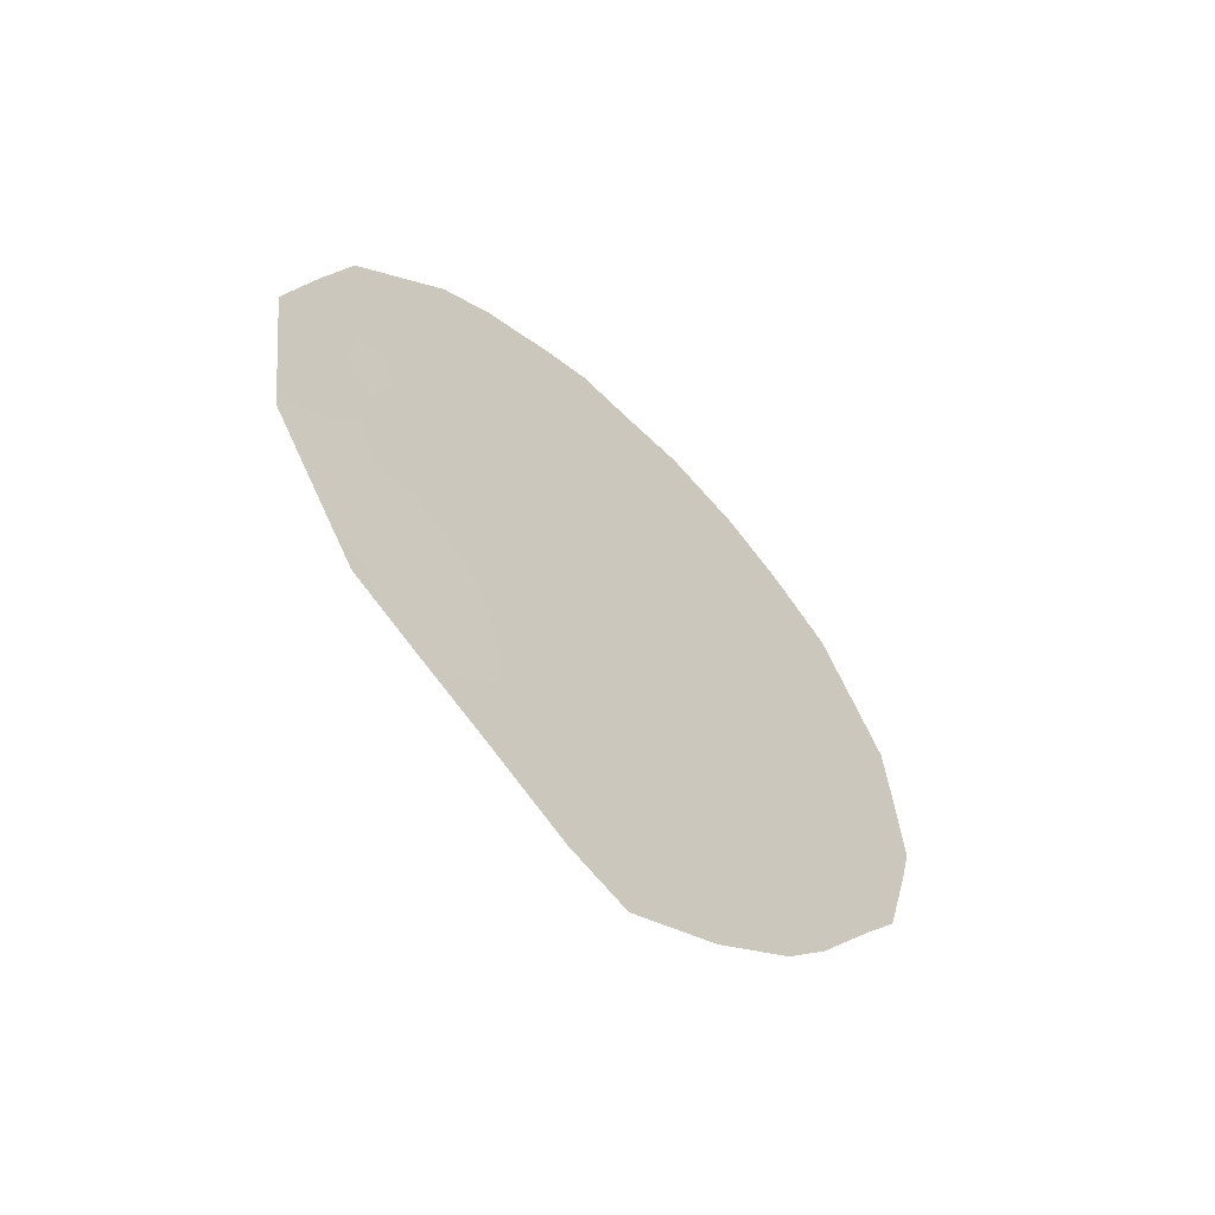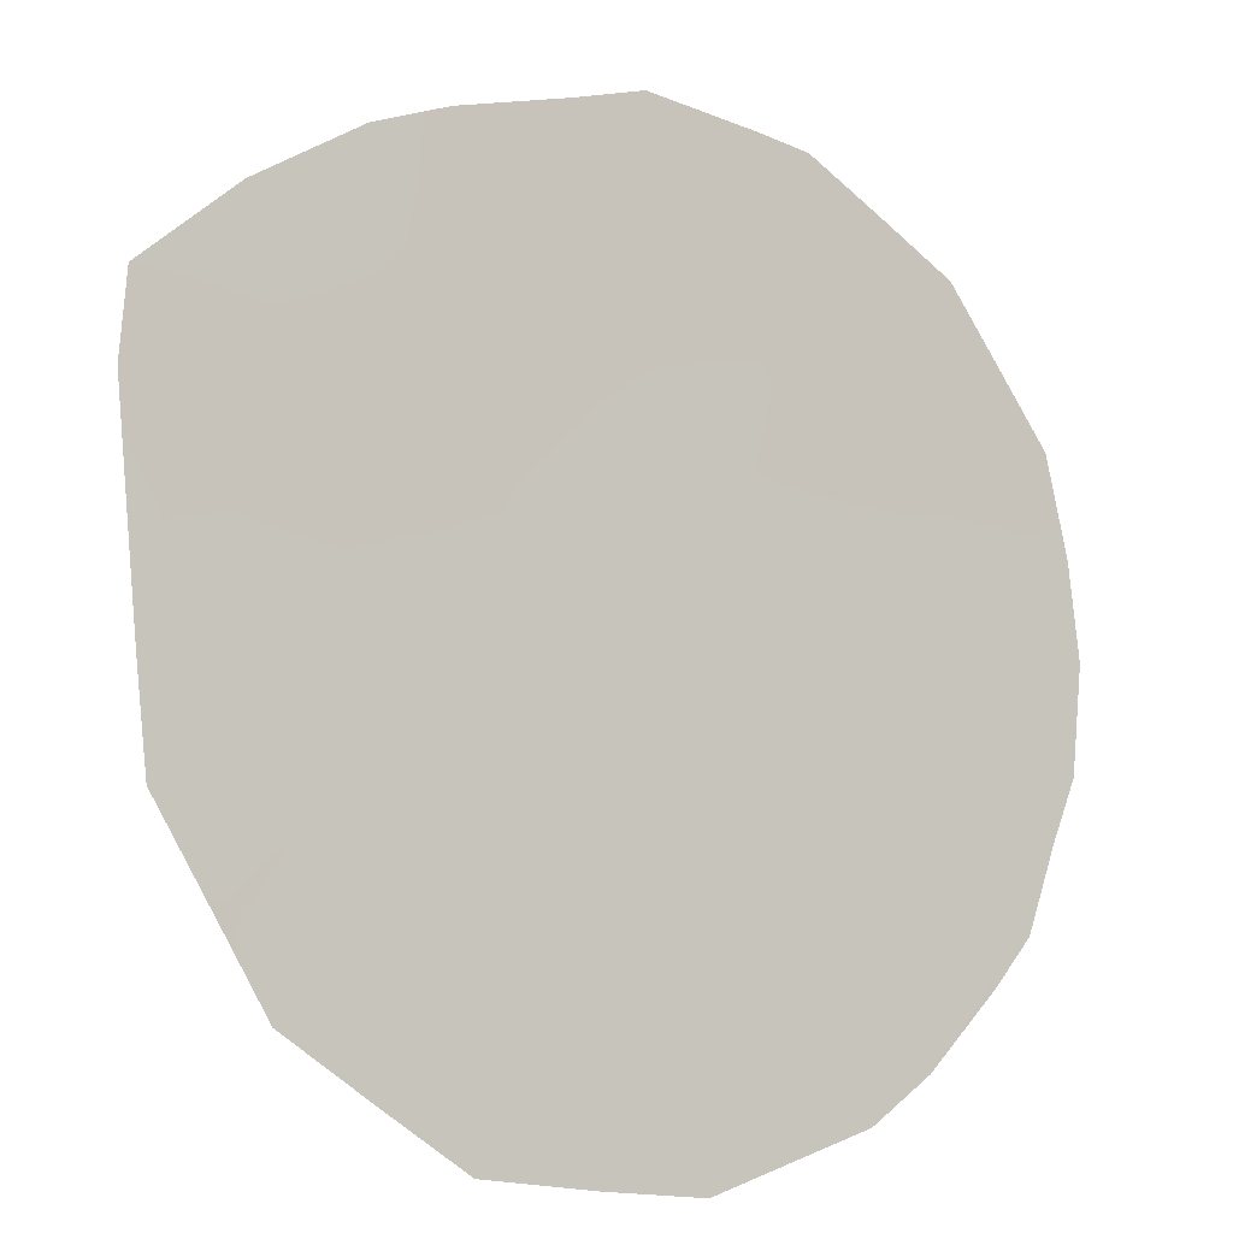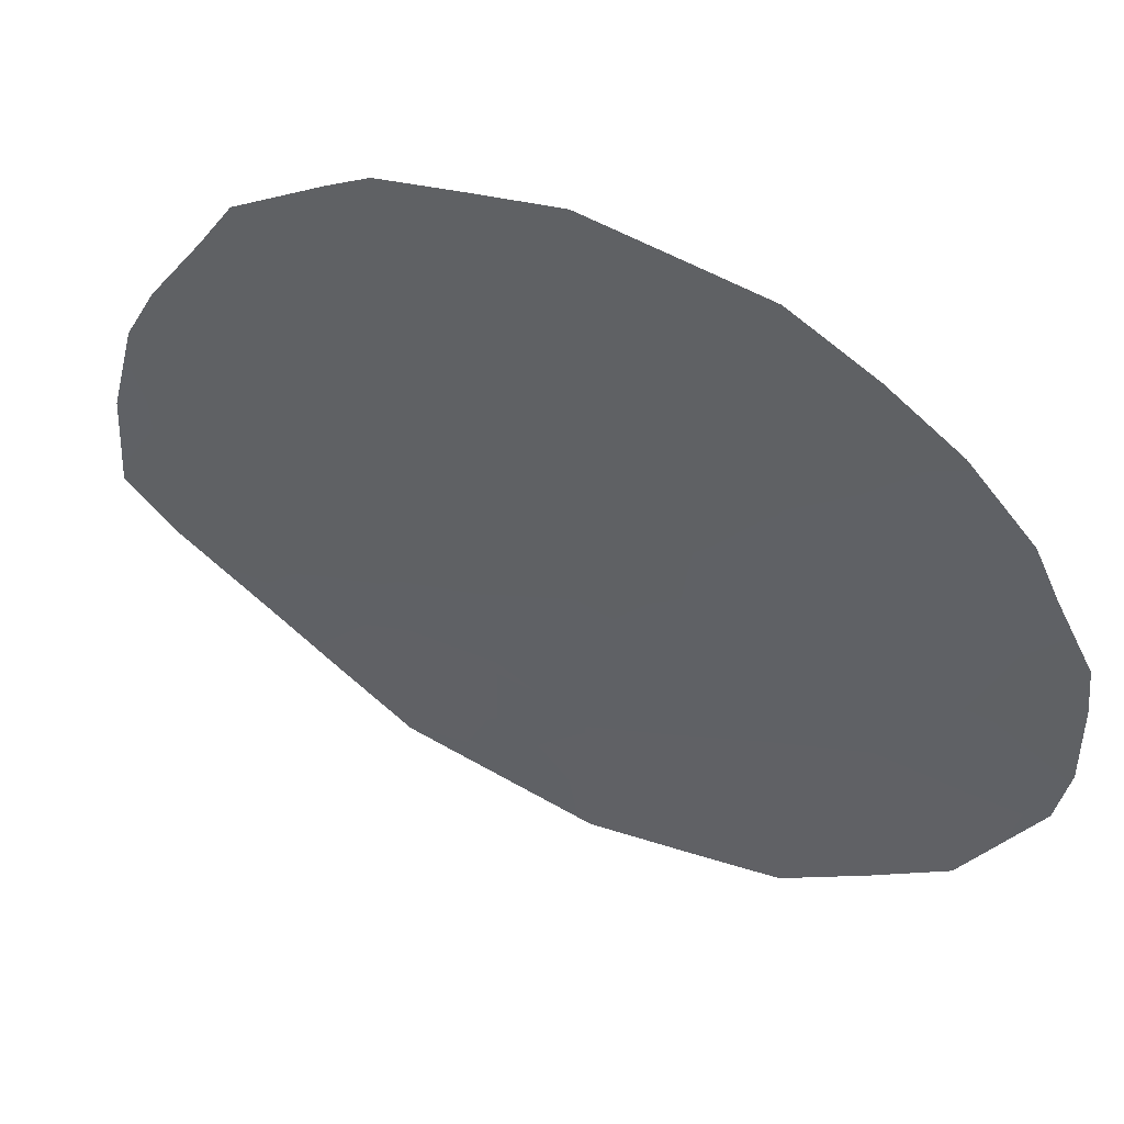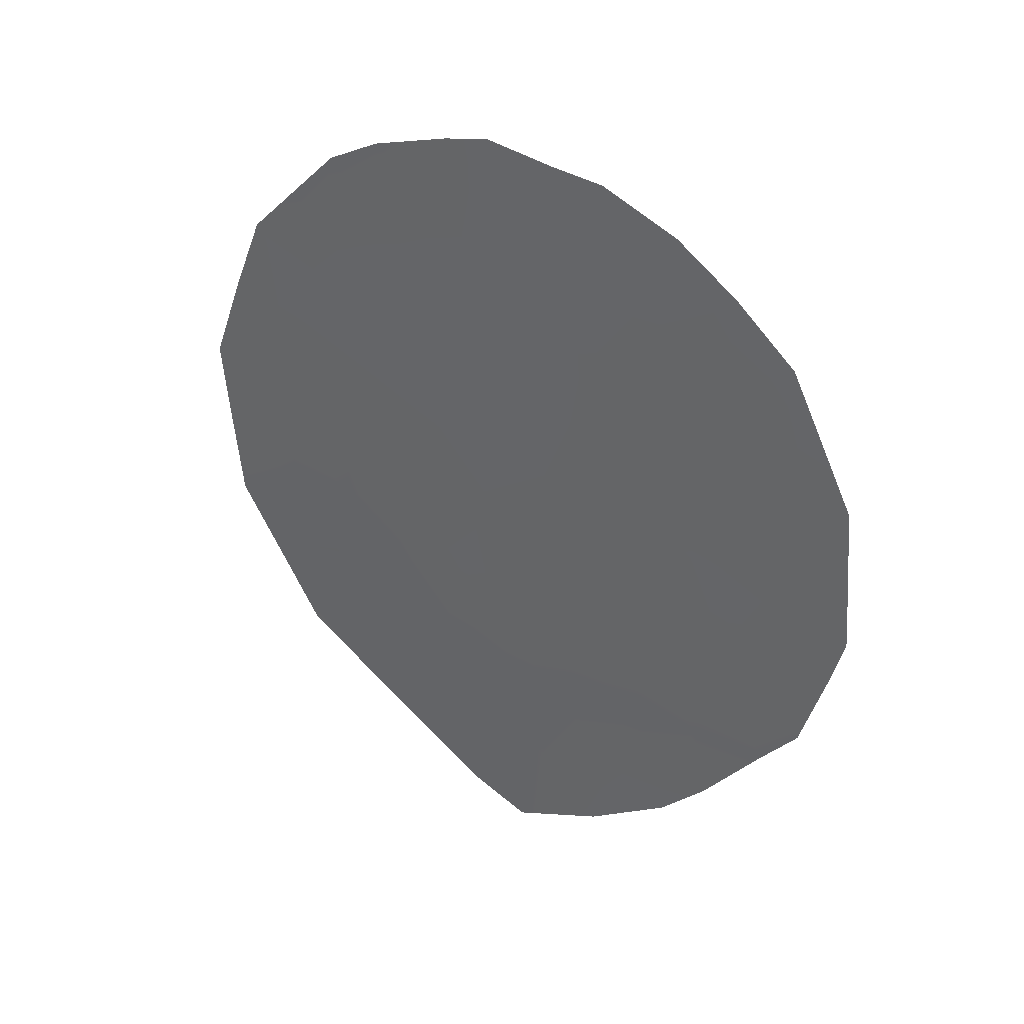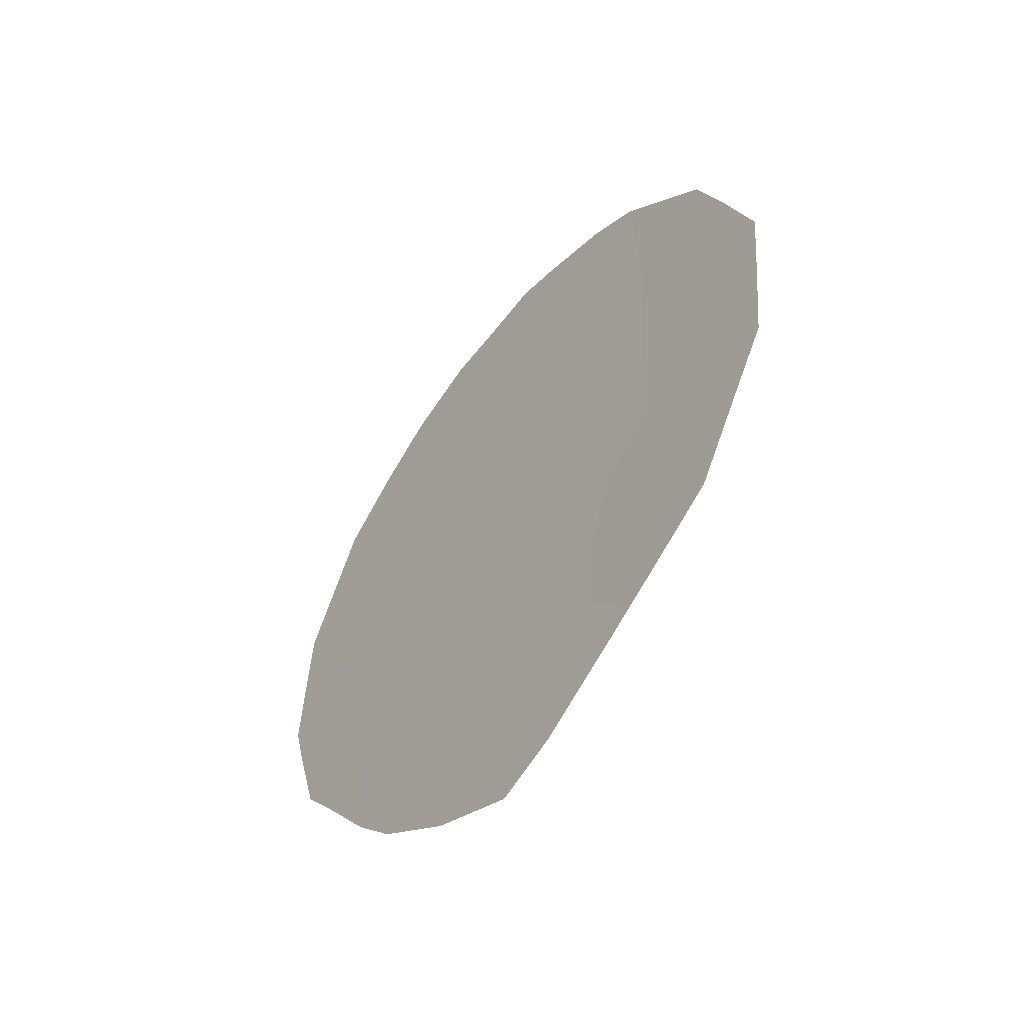
<metadata>
{"format":"obj","ext":"obj","renderer":"f3d","projection":"perspective","resolution":1024,"background":"white","views":[{"elev":-58.2,"azim":82.5,"up":"+Z"},{"elev":-50.6,"azim":-131.0,"up":"+Y"},{"elev":14.6,"azim":-58.9,"up":"+Y"},{"elev":35.2,"azim":158.8,"up":"+Z"},{"elev":-54.4,"azim":-2.7,"up":"+Z"}]}
</metadata>
<code>
v 67.88 63.4 -0.9837
v 69.51 61.06 3.561
v 68.84 62.04 0.3475
v 65.69 66.39 -0.1875
v 66.33 65.45 4.368
v 66.38 65.33 6.593
v 68.26 62.75 6.617
v 67.73 63.59 0.751
v 67.36 64.01 5.346
v 68.46 62.51 4.44
v 66.47 65.3 1.16
v 67.26 64.11 7.415
v 67.34 64.09 2.945
v 65.38 66.72 5.708
v 66.8 64.87 -0.9048
v 67.45 63.99 -1.836
v 69.44 61.2 0.9471
v 69.72 60.81 1.711
v 69.8 60.68 2.84
v 65.35 66.85 -0.3545
v 65.7 66.39 -0.9283
v 64.31 68.23 2.81
v 67.01 64.61 -2.14
v 66.32 65.55 -1.624
v 69.06 61.75 -0.09753
v 64.39 68.09 4.646
v 67.61 63.62 7.913
v 68.21 62.8 7.59
v 68.62 62.24 7.223
v 64.87 67.41 6.279
v 69.36 61.23 5.965
v 69.86 60.58 3.863
v 66.36 65.34 7.875
v 64.61 67.84 1.141
v 65.78 66.14 7.484
v 66.75 64.8 7.932
v 67.26 64.09 8.048
v 68.07 63.14 -1.178
v 65.32 66.78 6.945
v 68.79 62.1 1.233
v 69.23 61.49 1.964
v 66.86 64.71 4.815
v 66.87 64.68 5.923
v 66.38 65.36 5.455
v 67.83 63.36 5.979
v 67.32 64.04 6.448
v 69.13 61.61 2.985
v 69.03 61.72 4.054
v 68.56 62.4 3.33
v 68.36 62.63 5.549
v 68.91 61.87 5.167
v 69.53 61.06 2.641
v 65.23 66.97 2.652
v 64.84 67.5 3.203
v 64.77 67.61 2.292
v 67.39 64.07 -1.044
v 66.18 65.72 -0.5394
v 66.64 65.09 0.1678
v 66.02 65.93 0.4166
v 66.2 65.64 3.23
v 65.79 66.19 4.049
v 65.54 66.54 3.332
v 67.55 63.81 1.786
v 66.91 64.68 1.961
v 67.1 64.45 0.9644
v 65.04 67.21 3.983
v 64.34 68.17 3.713
v 68.19 62.93 1.506
v 68.33 62.75 0.4845
v 67.26 64.24 -0.04609
v 67.75 63.44 7.035
v 64.63 67.74 5.477
v 64.93 67.35 5.179
v 65.87 66.04 6.126
v 65.87 66.07 5.037
v 67.94 63.24 3.704
v 68.04 63.12 2.575
v 65.94 65.93 7.022
v 64.39 68.12 2.282
v 67.37 64.02 4.199
v 67.89 63.29 4.856
v 66.81 64.8 3.707
v 69.42 61.18 4.659
v 69.6 60.92 4.997
v 65.86 66.14 1.374
v 66.31 65.5 2.124
v 65.73 66.29 2.397
v 66.82 64.72 7.029
v 66.71 64.94 2.789
v 65.45 66.7 0.5625
v 67.86 63.41 -0.231
v 68.55 62.46 -0.6605
v 65.36 66.77 4.666
v 64.9 67.45 0.5758
v 68.76 62.06 6.208
v 68.98 61.75 6.605
v 68.66 62.27 2.261
v 65.21 67.02 1.566
f 1 16 38
f 42 43 44
f 45 71 46
f 2 19 32
f 47 48 49
f 50 51 95
f 47 41 52
f 2 52 19
f 4 20 21
f 53 54 55
f 1 56 16
f 15 57 24
f 58 59 57
f 63 64 65
f 3 25 17
f 66 67 54
f 40 68 69
f 65 58 70
f 12 71 27
f 7 29 28
f 26 73 72
f 44 74 75
f 76 77 49
f 80 76 81
f 80 42 82
f 81 50 45
f 77 63 68
f 48 83 51
f 83 32 84
f 85 86 87
f 43 46 88
f 82 60 89
f 86 64 89
f 12 37 36
f 12 27 37
f 62 53 87
f 59 85 90
f 70 56 91
f 61 75 93
f 93 73 26
f 78 35 39
f 95 31 96
f 92 69 91
f 40 17 41
f 17 40 3
f 97 40 41
f 18 41 17
f 5 42 44
f 42 9 43
f 44 43 6
f 9 45 46
f 45 7 71
f 46 71 12
f 47 2 48
f 49 48 10
f 7 50 95
f 50 10 51
f 95 51 31
f 2 47 52
f 47 97 41
f 52 41 18
f 52 18 19
f 98 53 55
f 53 62 54
f 55 54 22
f 79 55 22
f 56 15 23
f 56 23 16
f 21 57 4
f 57 21 24
f 15 58 57
f 58 11 59
f 57 59 4
f 60 5 61
f 8 63 65
f 63 13 64
f 65 64 11
f 62 66 54
f 66 26 67
f 54 67 22
f 3 40 69
f 40 97 68
f 69 68 8
f 8 65 70
f 65 11 58
f 70 58 15
f 28 71 7
f 71 28 27
f 14 30 73
f 72 73 30
f 5 44 75
f 44 6 74
f 75 74 14
f 10 76 49
f 76 13 77
f 78 33 35
f 98 55 34
f 79 34 55
f 9 80 81
f 80 13 76
f 81 76 10
f 13 80 82
f 80 9 42
f 82 42 5
f 9 81 45
f 81 10 50
f 45 50 7
f 77 13 63
f 68 63 8
f 10 48 51
f 48 2 83
f 51 83 31
f 32 83 2
f 84 31 83
f 98 85 87
f 85 11 86
f 87 86 60
f 36 88 12
f 33 88 36
f 6 43 88
f 43 9 46
f 88 46 12
f 13 82 89
f 82 5 60
f 60 86 89
f 86 11 64
f 89 64 13
f 60 61 62
f 87 53 98
f 4 59 90
f 59 11 85
f 90 85 98
f 8 70 91
f 70 15 56
f 91 56 1
f 38 92 1
f 92 25 3
f 66 61 93
f 61 5 75
f 93 75 14
f 62 61 66
f 93 14 73
f 66 93 26
f 74 39 14
f 39 74 78
f 14 39 30
f 34 94 98
f 4 90 20
f 94 20 90
f 7 95 29
f 96 29 95
f 74 6 78
f 15 24 23
f 1 92 91
f 92 3 69
f 91 69 8
f 6 88 33
f 97 47 49
f 97 49 77
f 97 77 68
f 6 33 78
f 90 98 94
f 60 62 87

</code>
